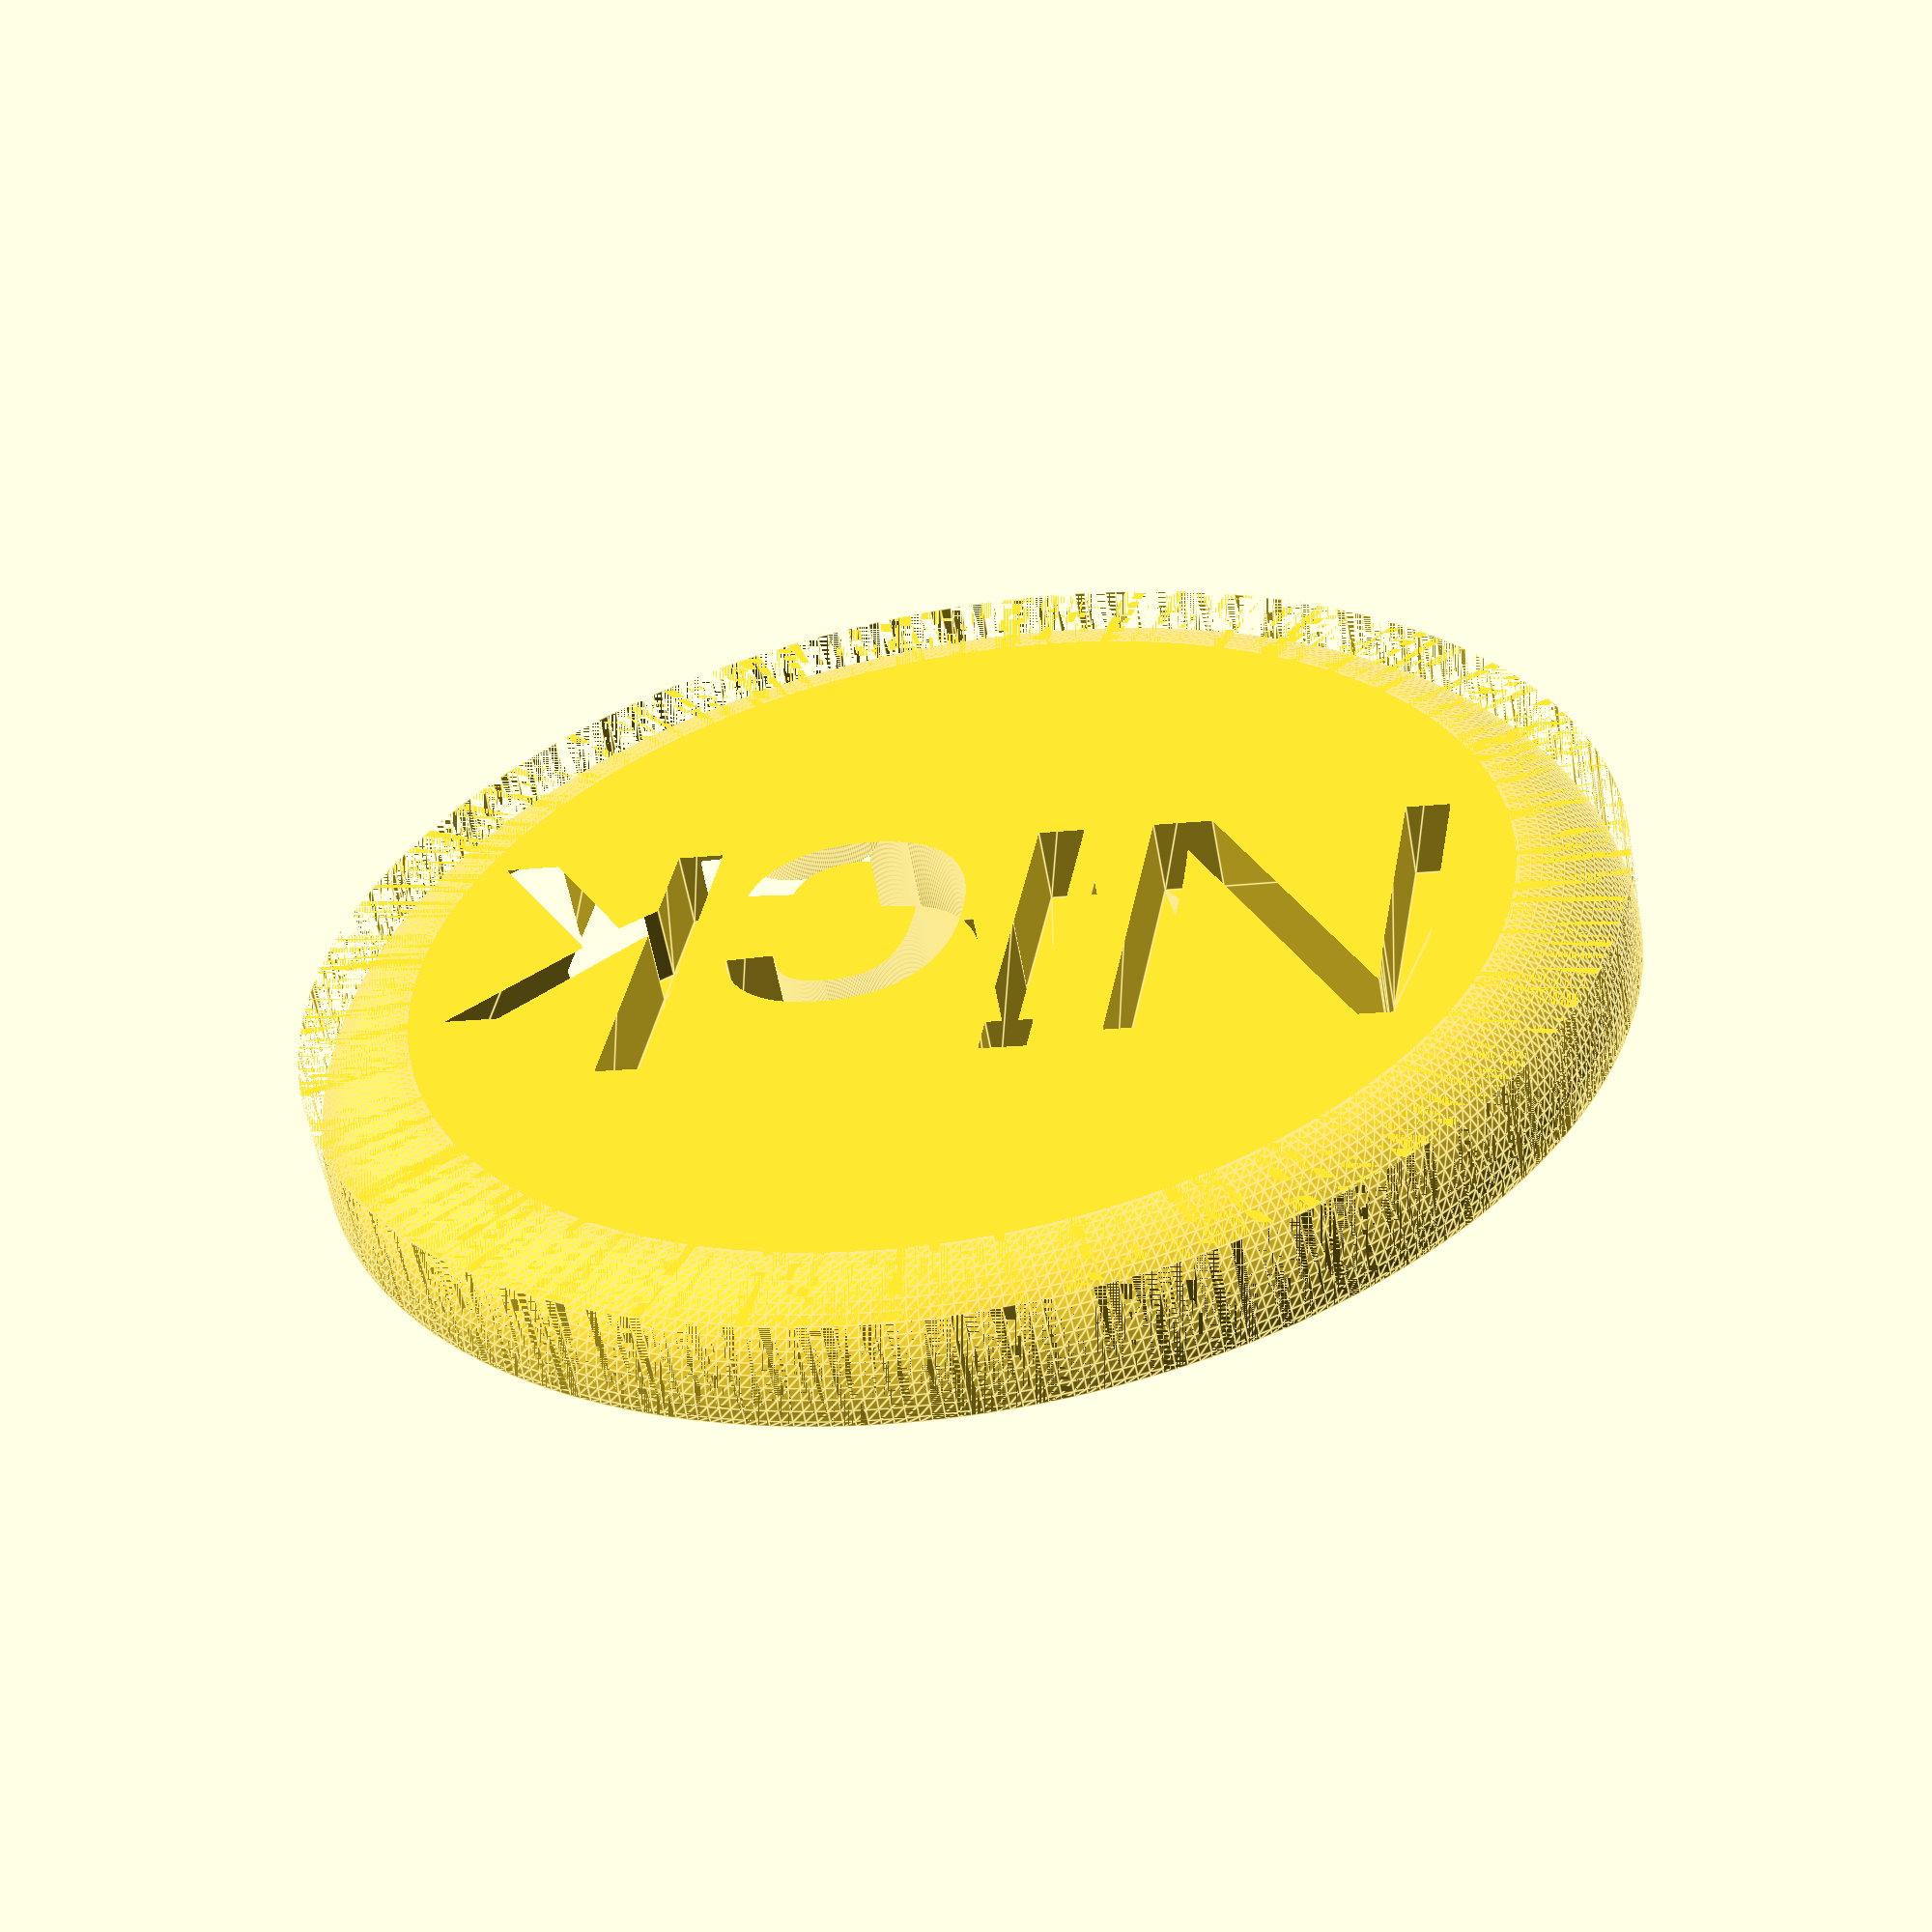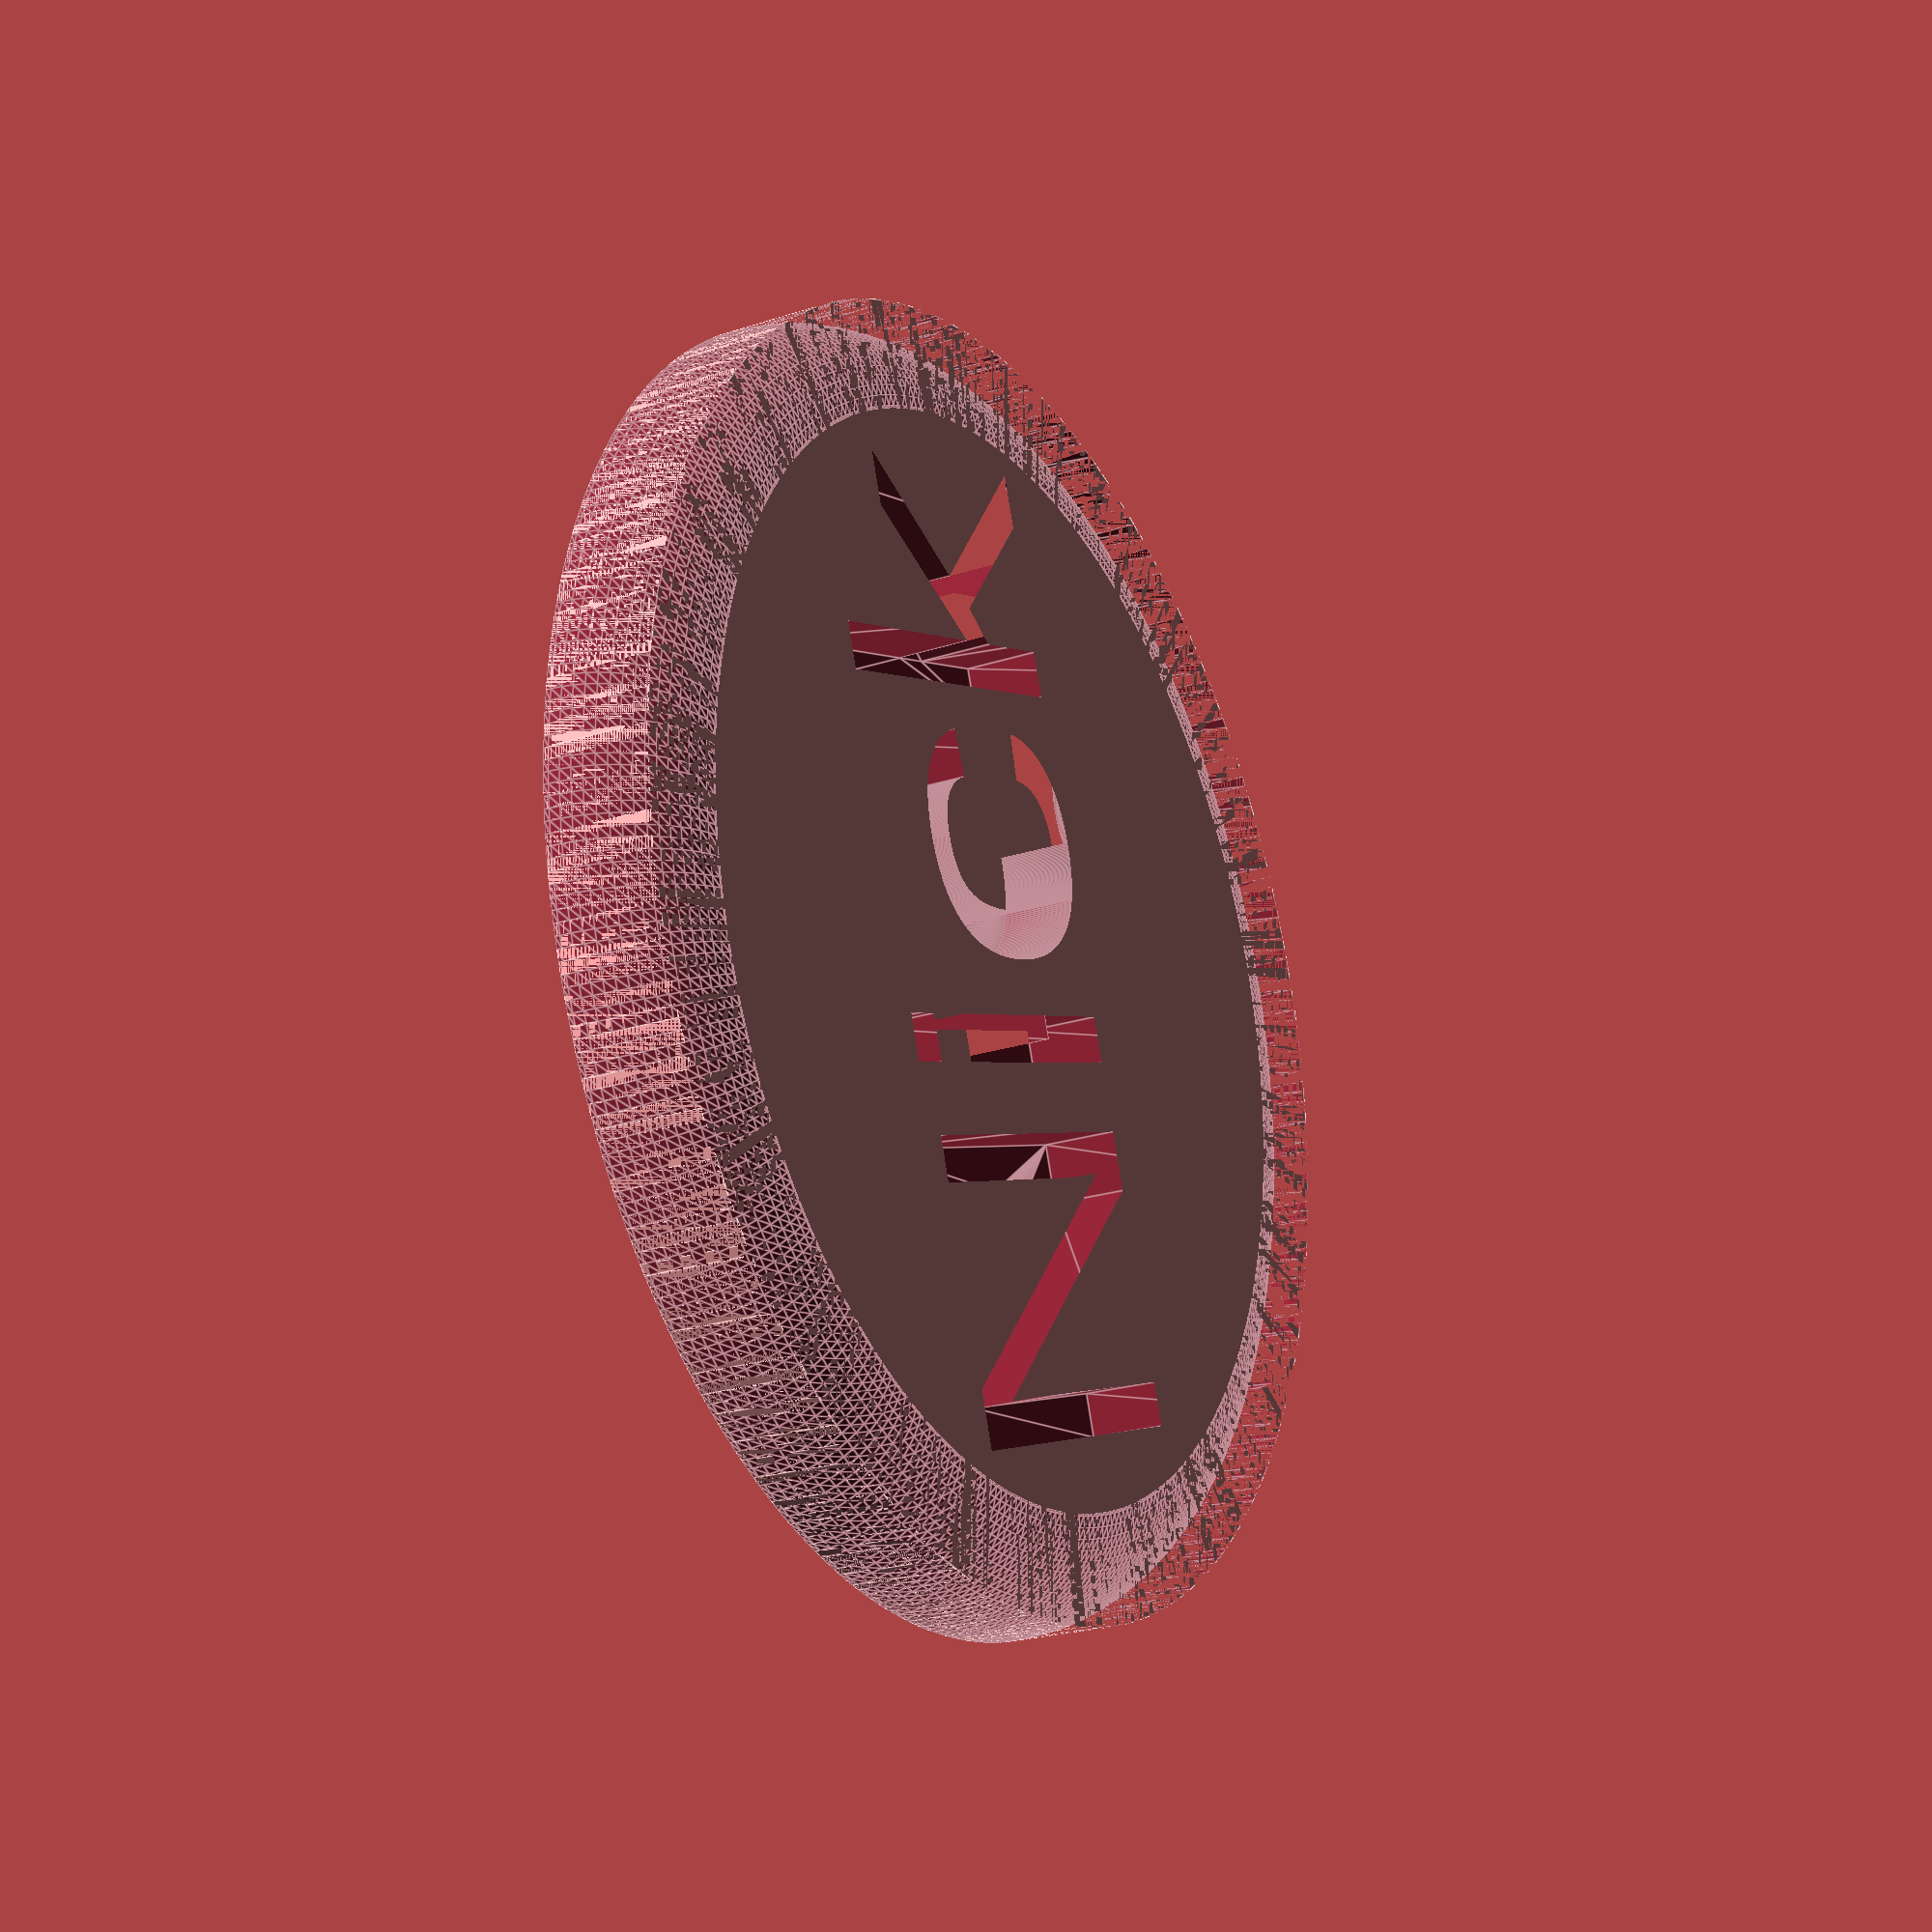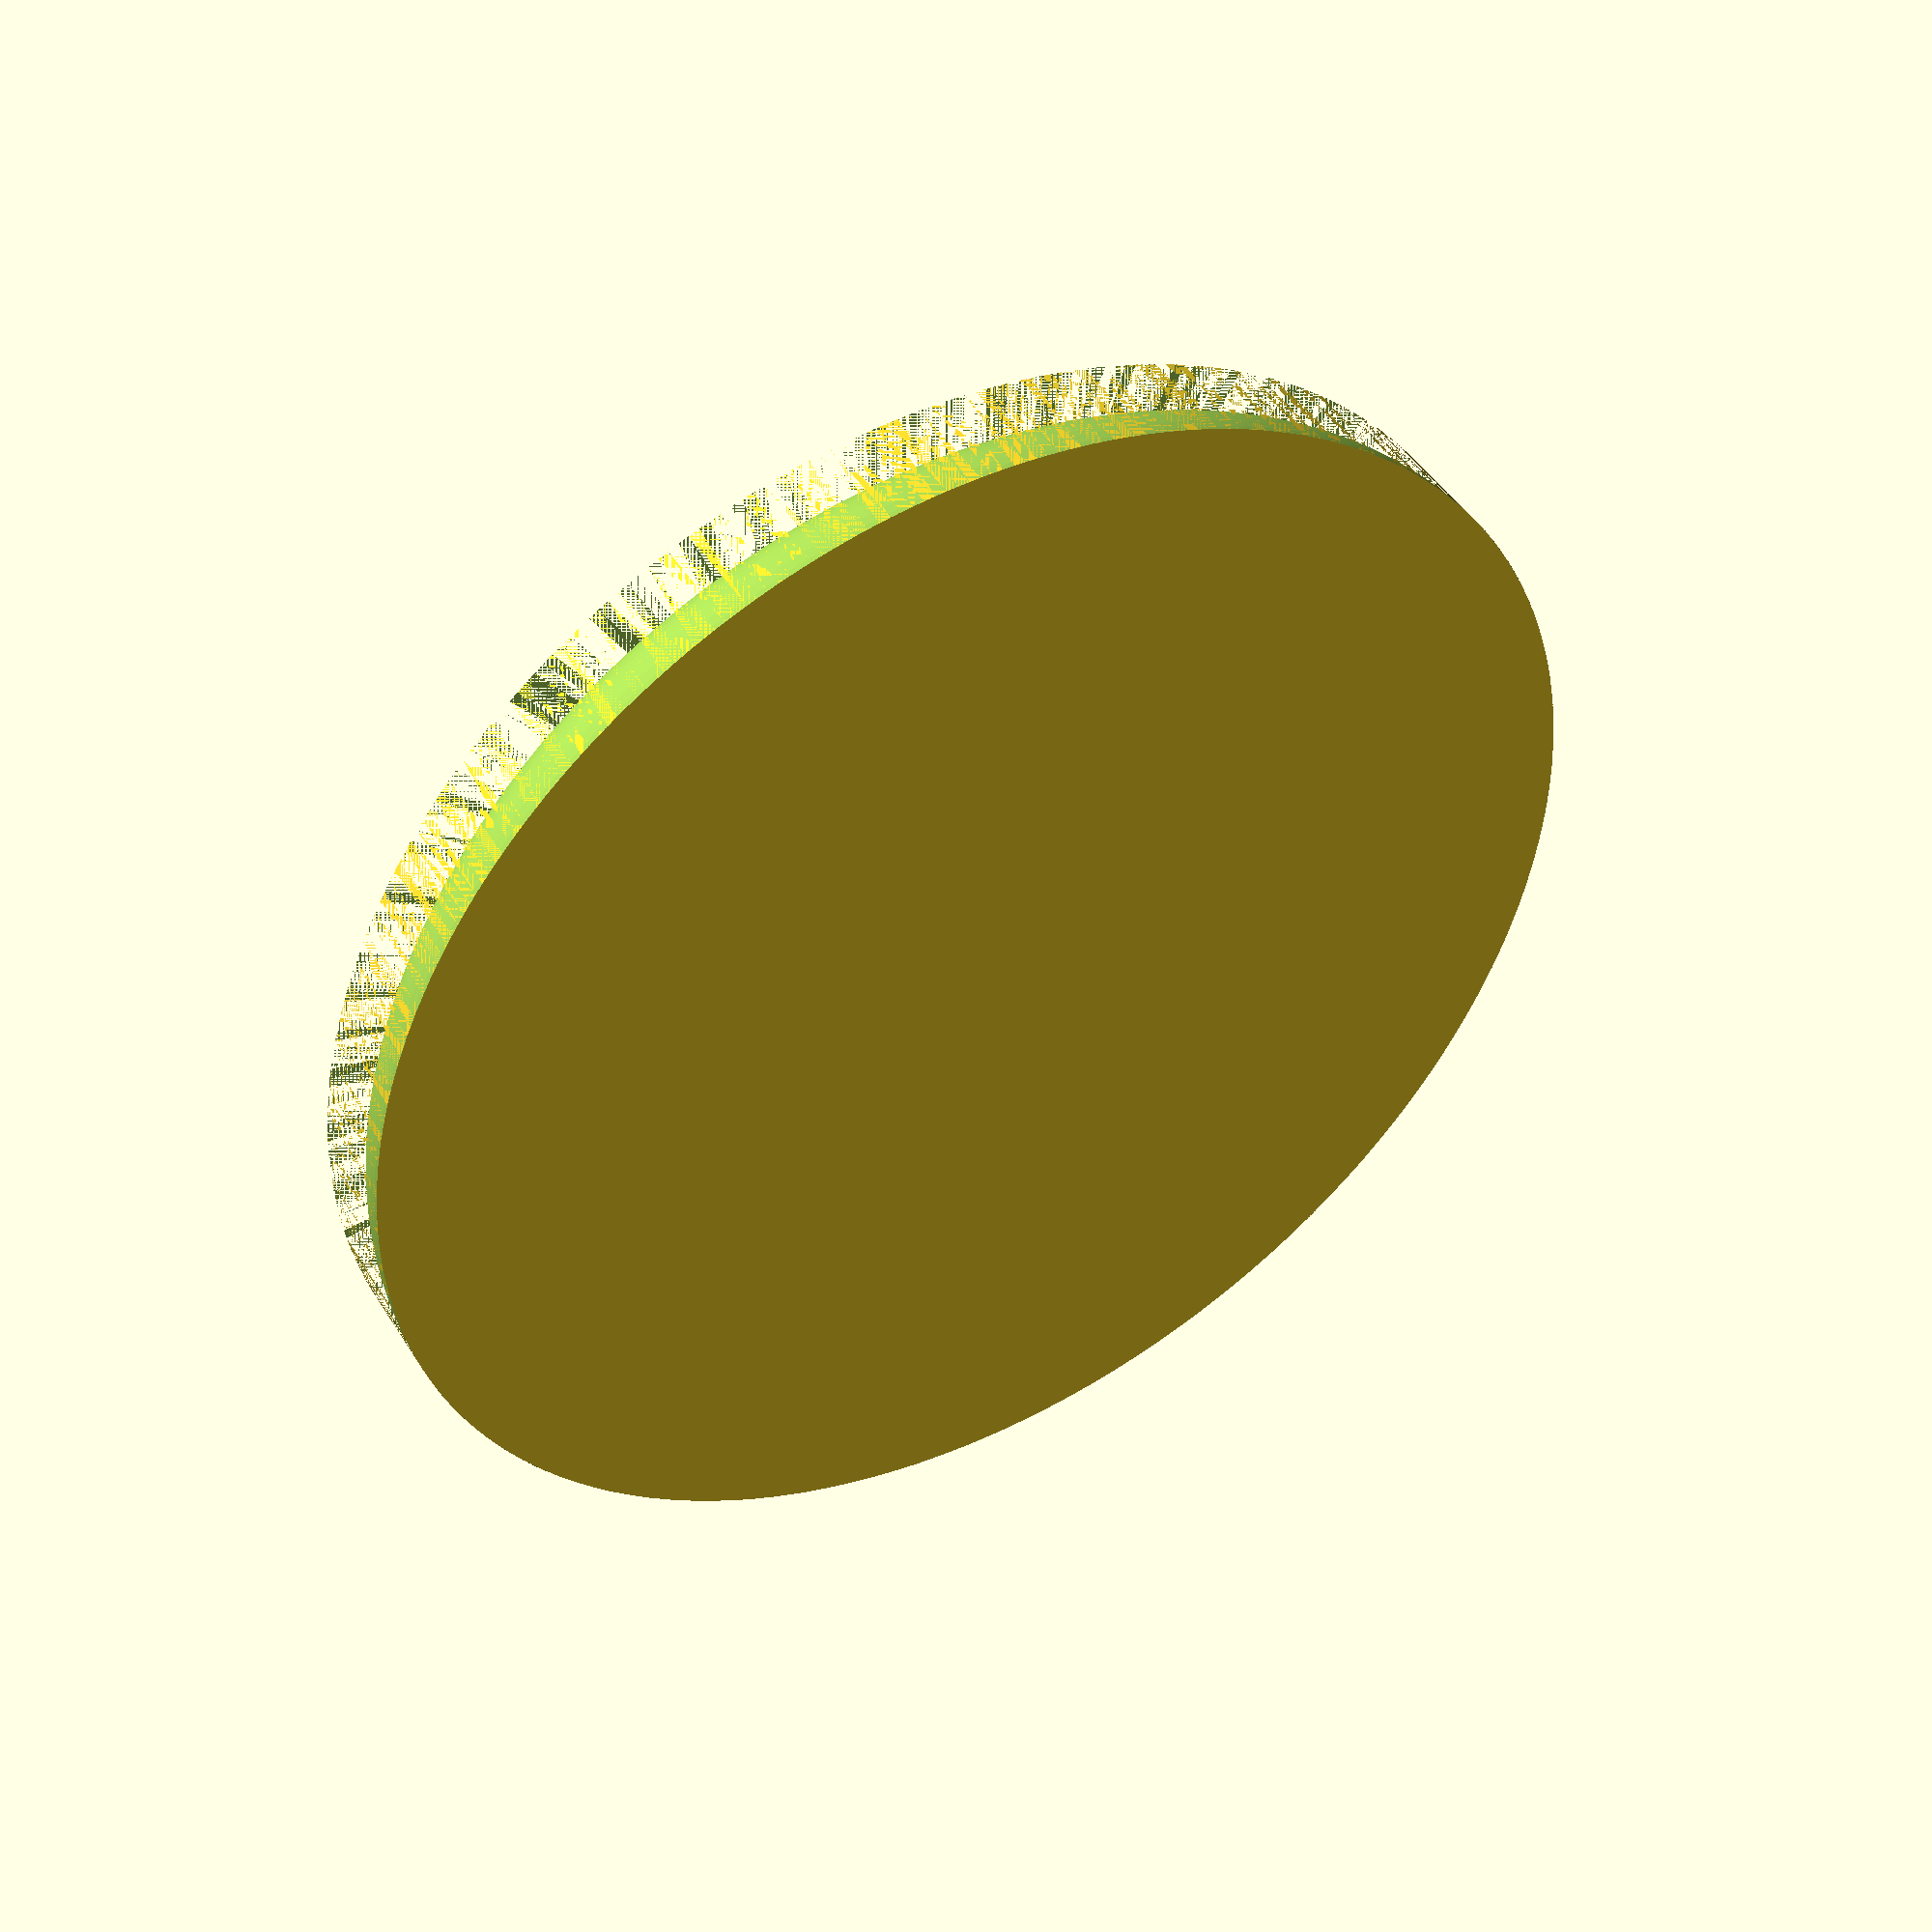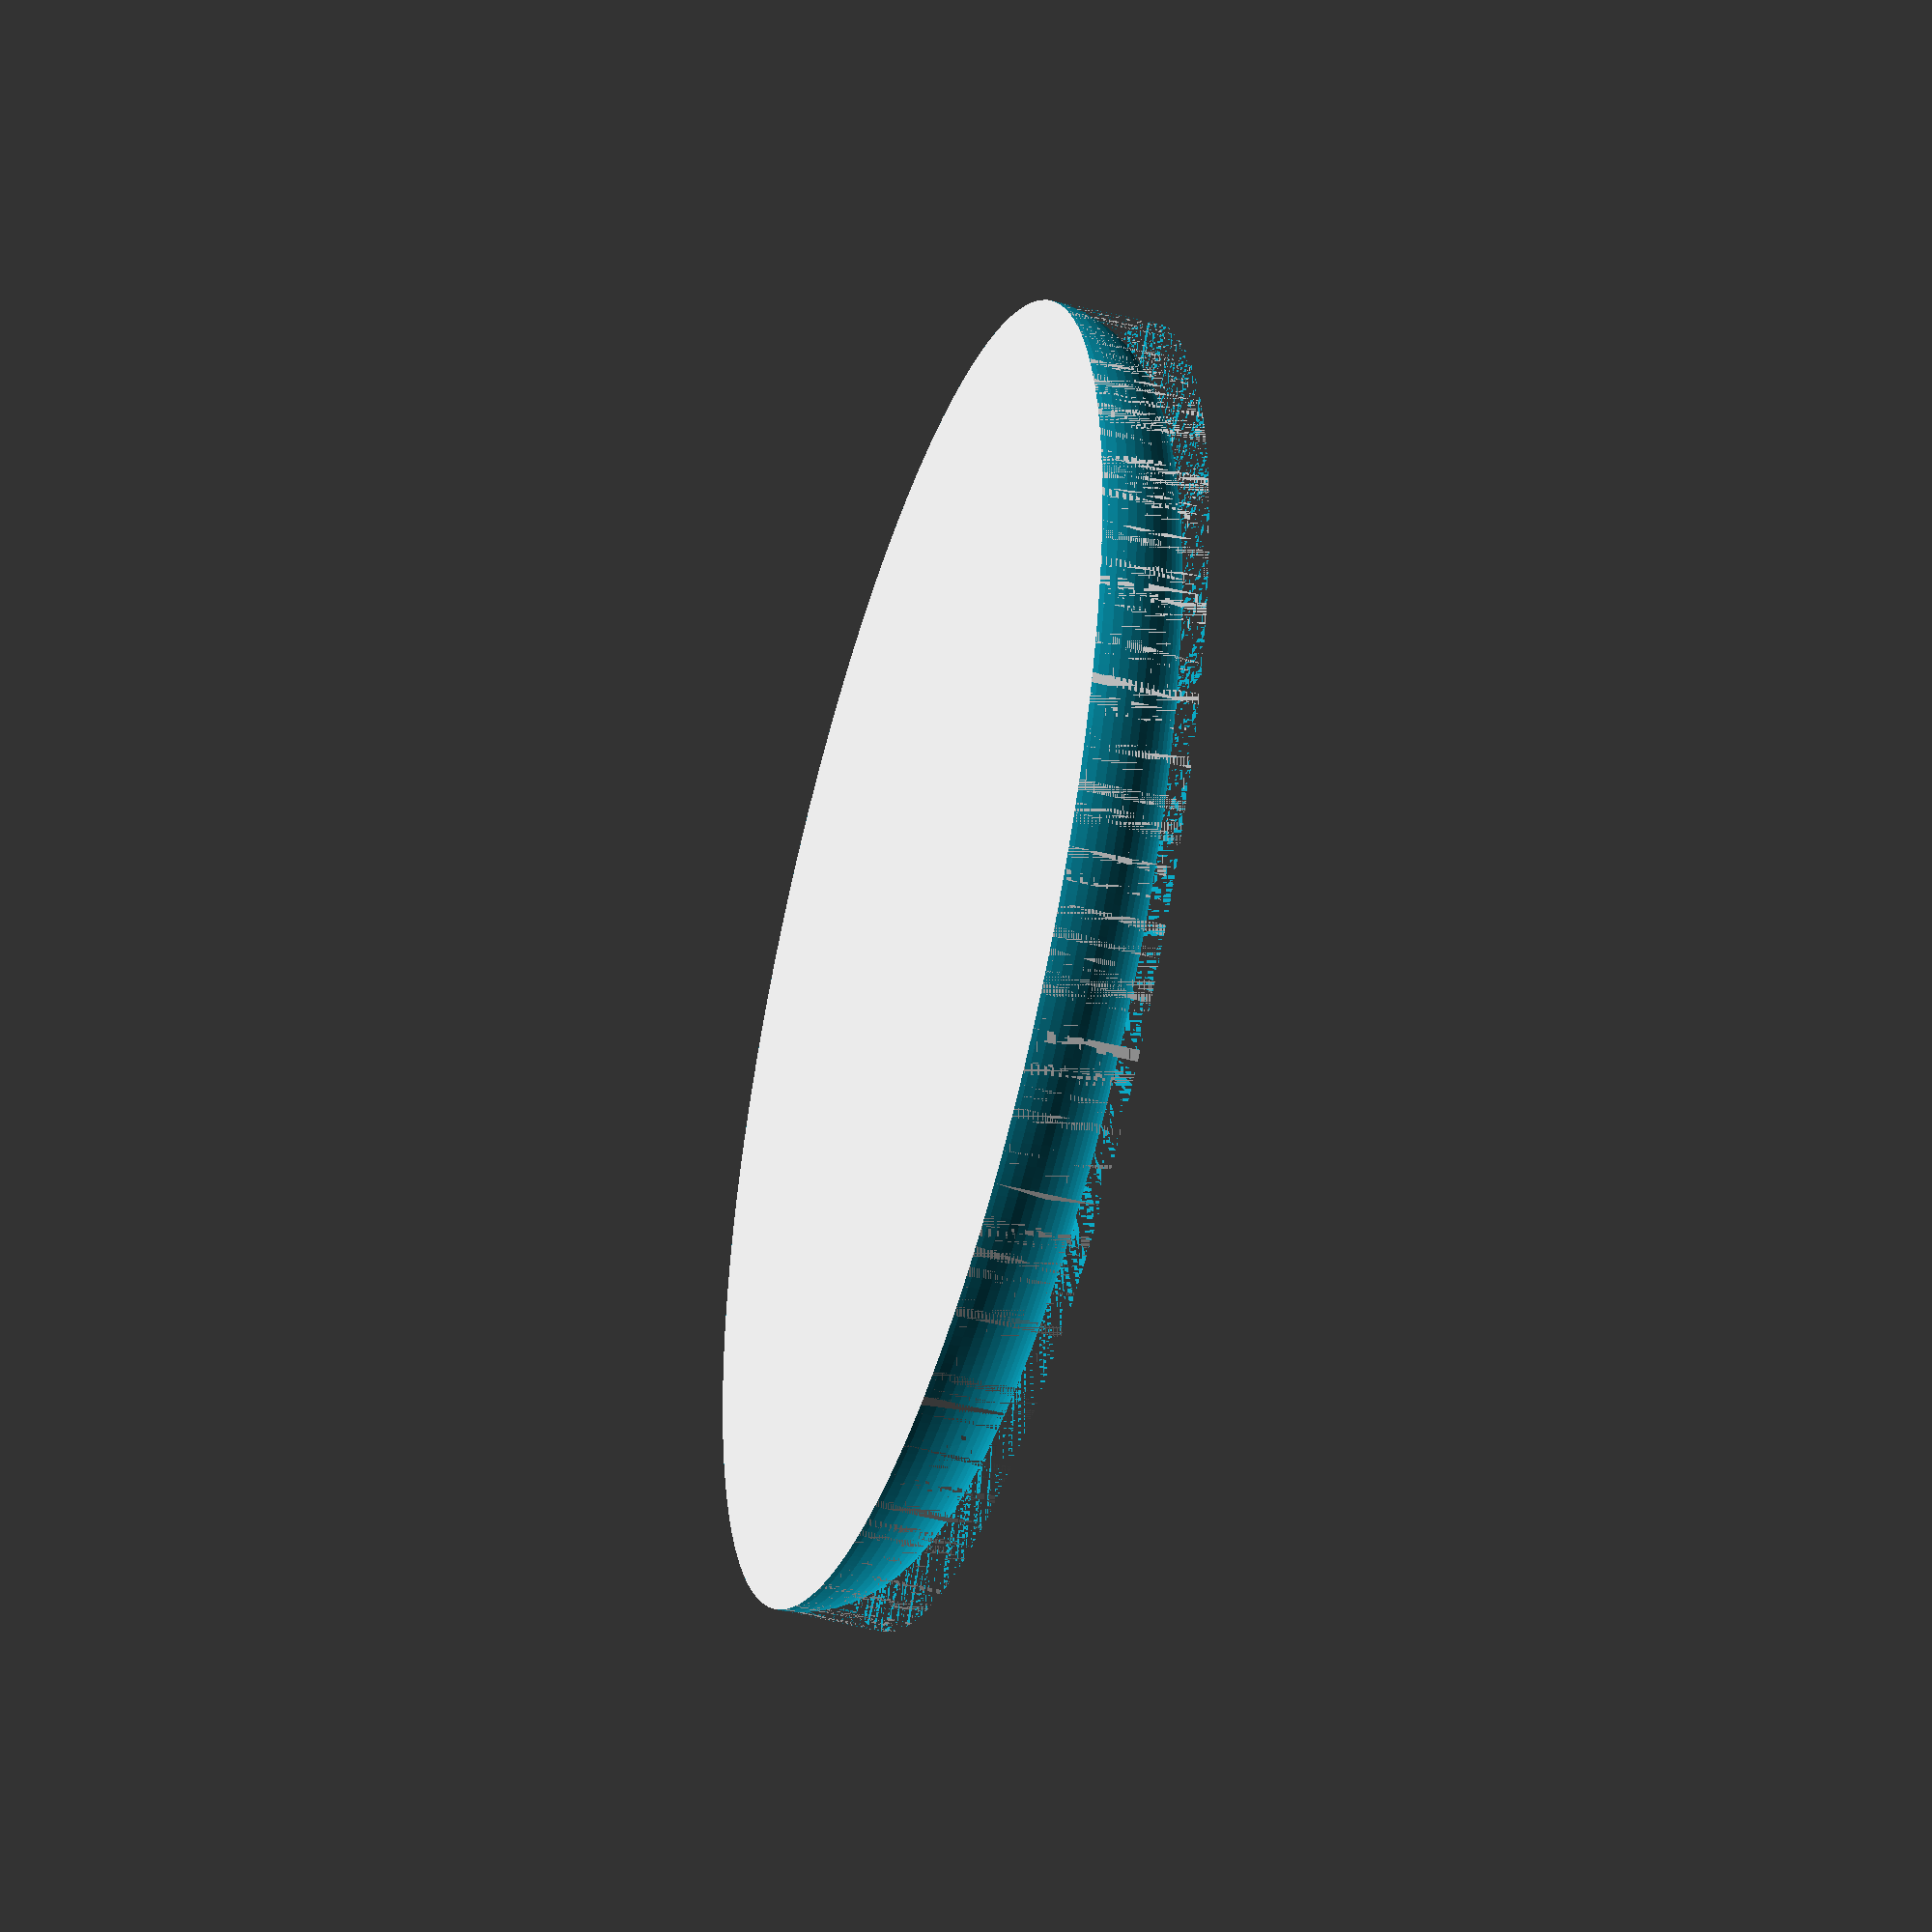
<openscad>
use <MCAD/regular_shapes.scad>

//resolution parm
$fa = 1; 
$fs = 0.2;


roundedRad = 2.;
bmRad = 12;
//translate([roundedRad, roundedRad])
//circle(r=roundedRad);

// add rounded edge to ball marker



difference(){
    //translate([bmRad, bmRad])
    rotate([180,0,180])
    //translate([0,0,-2])
    base_ball_marker();
    
    rotate_extrude()
    translate([bmRad,0,0])
    rotate([180,180,0])
    difference(){
    #square([roundedRad, roundedRad]);

    translate([roundedRad, roundedRad])
    circle(roundedRad);
    }

    
}


//base_ball_marker();
module base_ball_marker() {
difference(){
    union(){    
        cone(10, 2);
        cylinder(2,bmRad,bmRad);
        }
    scale([.7,.7,.7])
    rotate([0,180,0])
    translate([-13.5,-4,-2])
    linear_extrude(5)  
    text("Nick");

}
}
</openscad>
<views>
elev=58.2 azim=189.4 roll=10.2 proj=p view=edges
elev=202.8 azim=71.1 roll=240.5 proj=p view=edges
elev=135.5 azim=306.4 roll=29.6 proj=p view=wireframe
elev=45.3 azim=66.5 roll=253.5 proj=o view=wireframe
</views>
